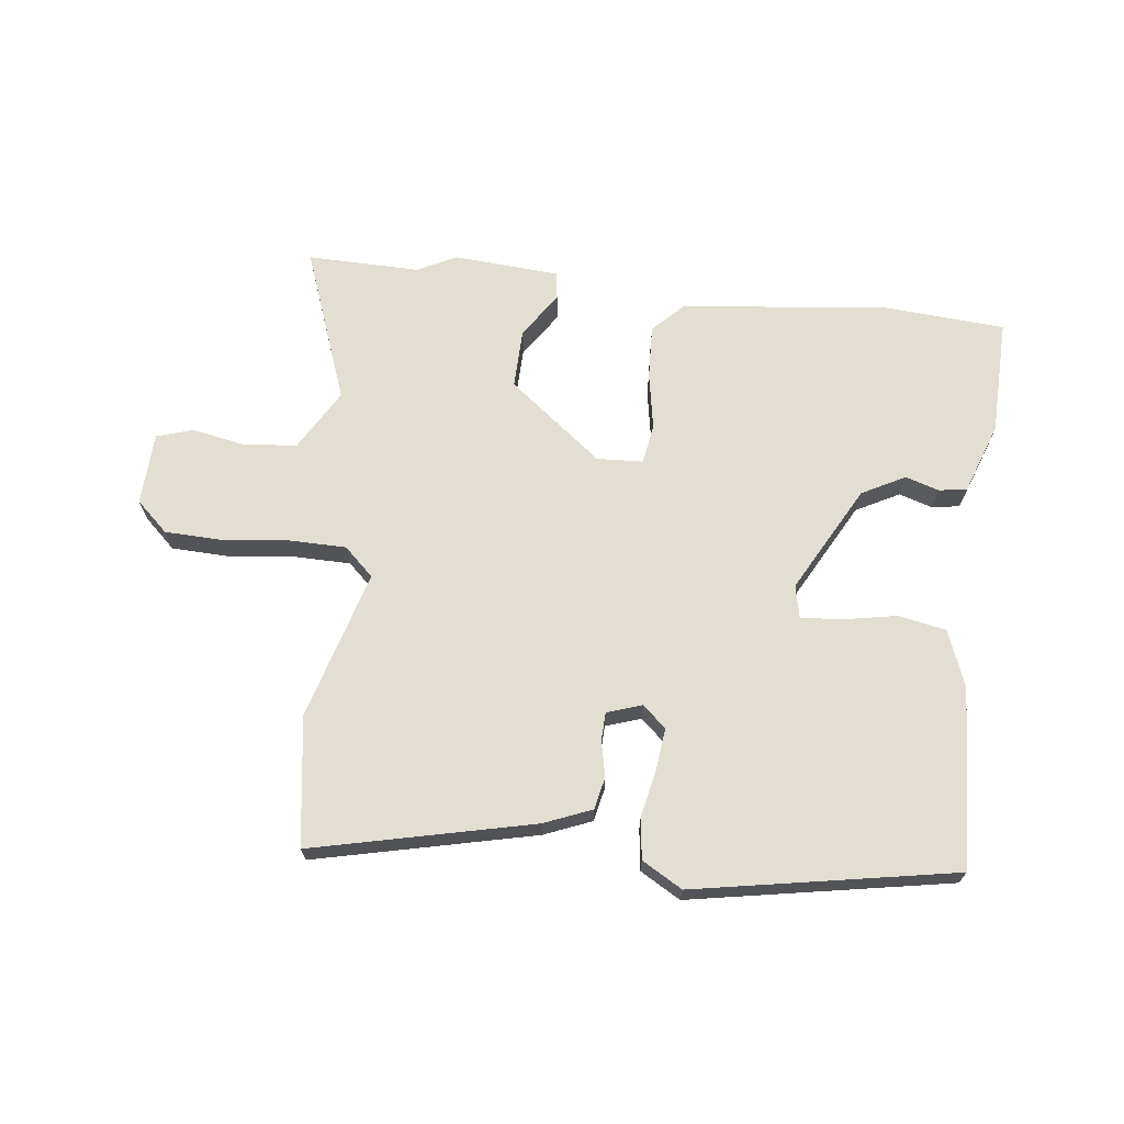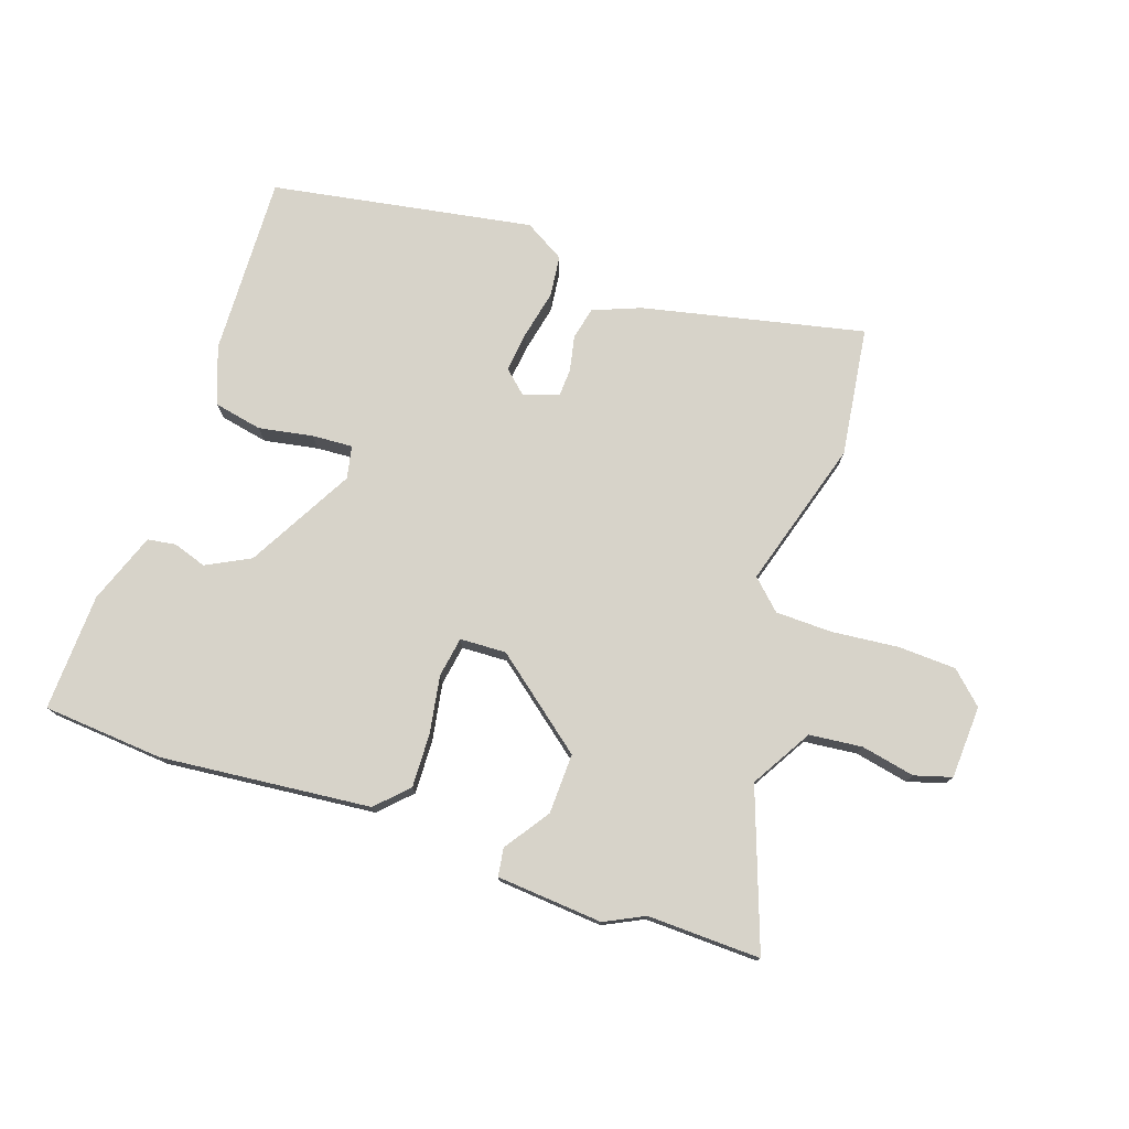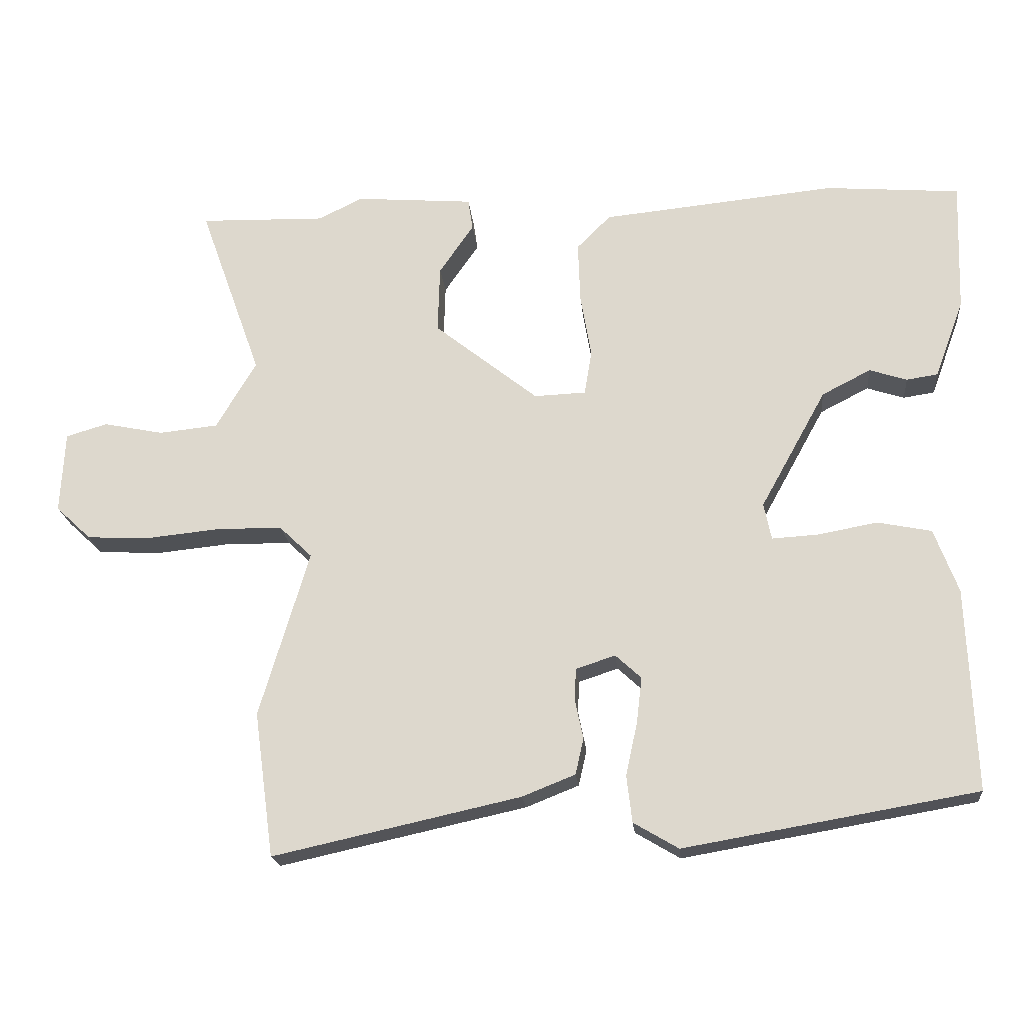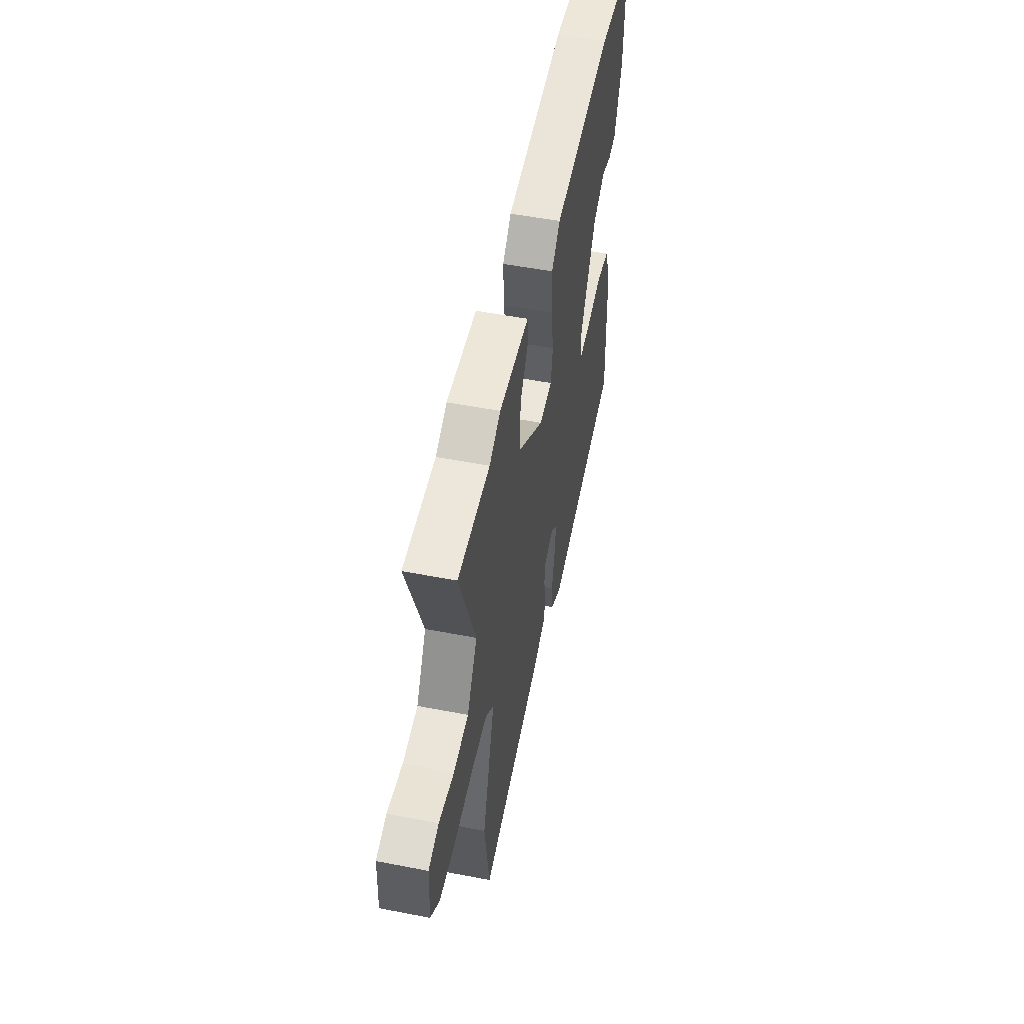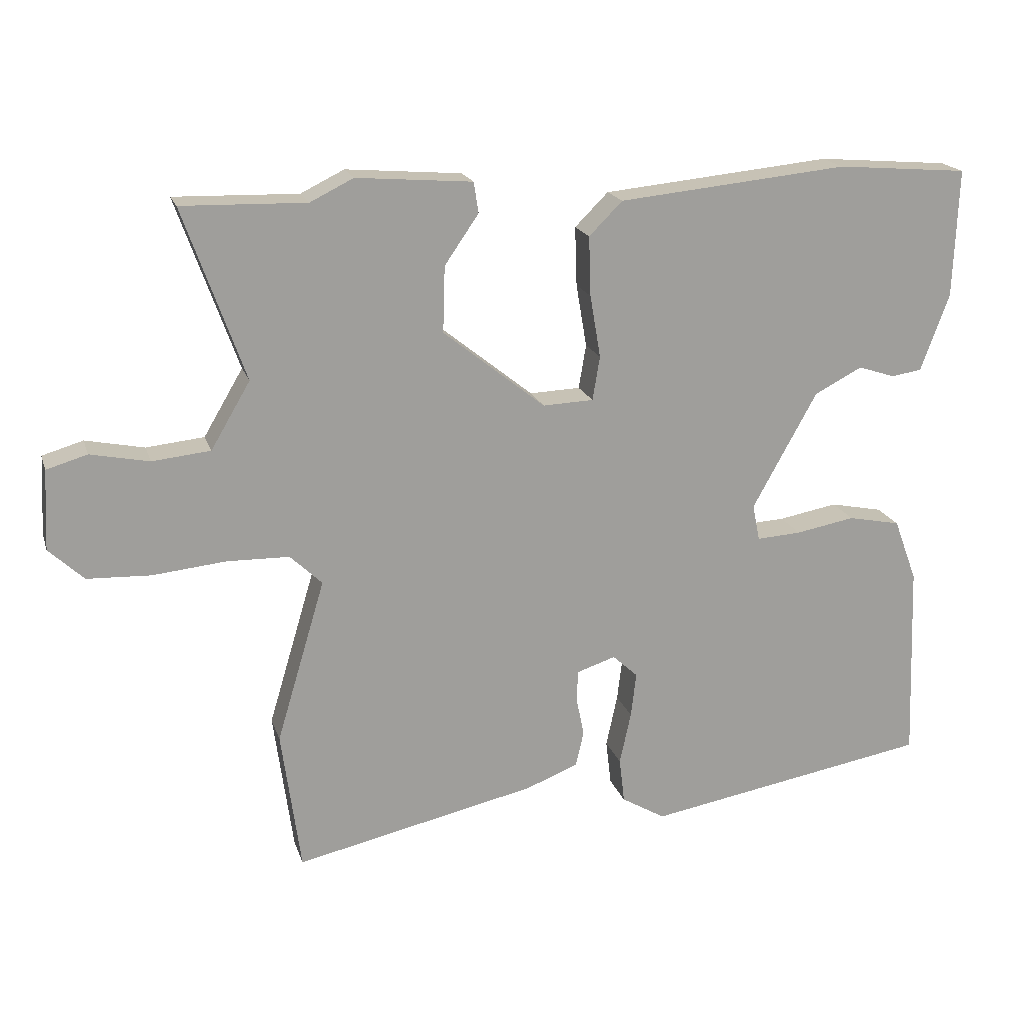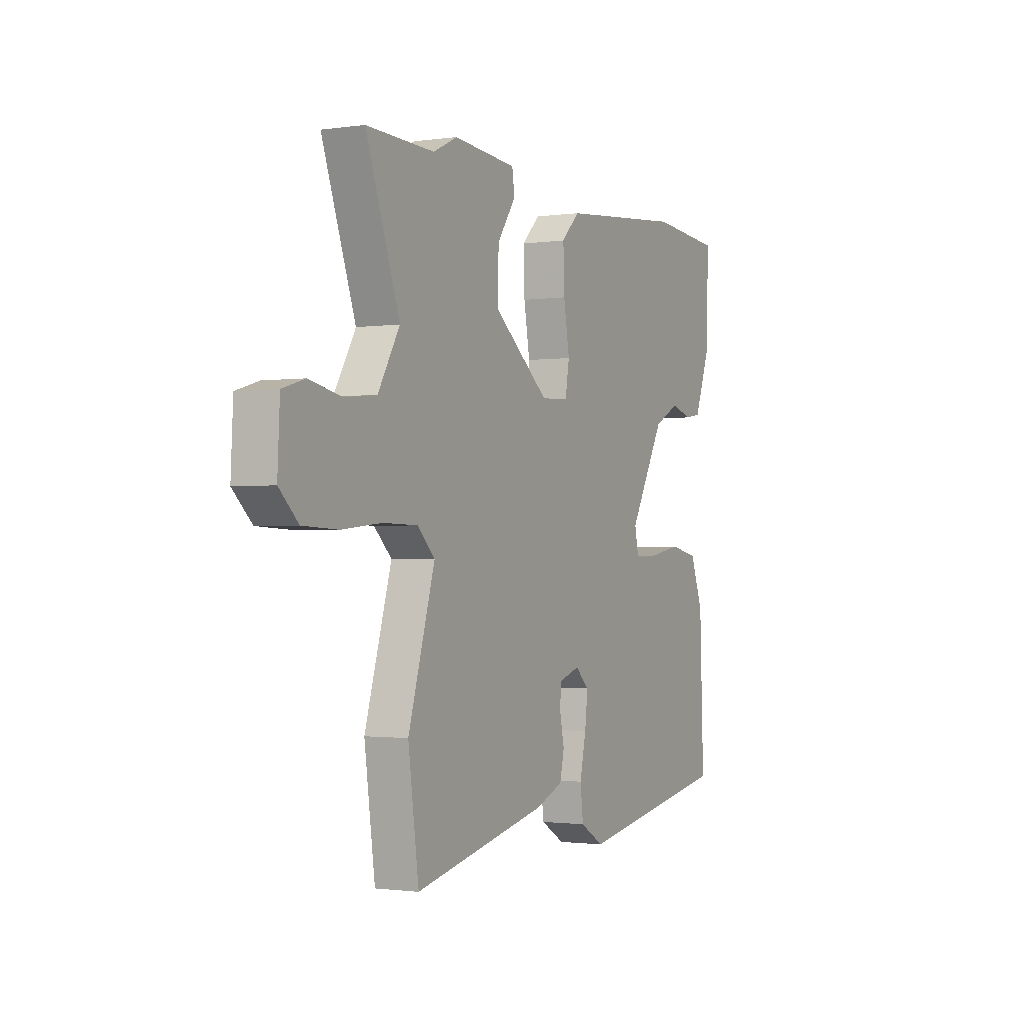
<metadata>
{"format":"obj","ext":"obj","renderer":"f3d","projection":"perspective","resolution":1024,"background":"white","views":[{"elev":67.9,"azim":-173.8,"up":"+Y"},{"elev":76.1,"azim":18.8,"up":"+Y"},{"elev":-20.1,"azim":-174.5,"up":"+Z"},{"elev":52.7,"azim":101.8,"up":"+Z"},{"elev":18.8,"azim":164.5,"up":"+Z"},{"elev":-1.4,"azim":117.4,"up":"+Z"}]}
</metadata>
<code>
v -0.523 0.07 -0.456
v -0.512 0.07 -0.158
v -0.477 0.07 -0.064
v -0.398 0.07 -0.048
v -0.309 0.07 -0.064
v -0.242 0.07 -0.068
v -0.231 0.07 -0.014
v -0.328 0.07 0.161
v -0.4 0.07 0.198
v -0.455 0.07 0.18
v -0.501 0.07 0.187
v -0.544 0.07 0.303
v -0.551 0.07 0.496
v -0.353 0.07 0.512
v -0.008 0.07 0.478
v 0.042 0.07 0.428
v 0.039 0.07 0.339
v 0.023 0.07 0.245
v 0.034 0.07 0.179
v 0.11 0.07 0.176
v 0.263 0.07 0.298
v 0.26 0.07 0.397
v 0.209 0.07 0.471
v 0.216 0.07 0.517
v 0.39 0.07 0.531
v 0.455 0.07 0.499
v 0.641 0.07 0.504
v 0.549 0.07 0.247
v 0.608 0.07 0.147
v 0.695 0.07 0.138
v 0.783 0.07 0.156
v 0.844 0.07 0.138
v 0.85 0.07 0.018
v 0.798 0.07 -0.031
v 0.703 0.07 -0.035
v 0.593 0.07 -0.024
v 0.5 0.07 -0.026
v 0.452 0.07 -0.072
v 0.525 0.07 -0.317
v 0.496 0.07 -0.53
v 0.132 0.07 -0.45
v 0.054 0.07 -0.419
v 0.042 0.07 -0.366
v 0.054 0.07 -0.308
v 0.052 0.07 -0.261
v -0.006 0.07 -0.242
v -0.044 0.07 -0.277
v -0.036 0.07 -0.344
v -0.019 0.07 -0.423
v -0.027 0.07 -0.491
v -0.093 0.07 -0.53
v -0.523 0 -0.456
v -0.512 0 -0.158
v -0.477 0 -0.064
v -0.398 0 -0.048
v -0.309 0 -0.064
v -0.242 0 -0.068
v -0.231 0 -0.014
v -0.328 0 0.161
v -0.4 0 0.198
v -0.455 0 0.18
v -0.501 0 0.187
v -0.544 0 0.303
v -0.551 0 0.496
v -0.353 0 0.512
v -0.008 0 0.478
v 0.042 0 0.428
v 0.039 0 0.339
v 0.023 0 0.245
v 0.034 0 0.179
v 0.11 0 0.176
v 0.263 0 0.298
v 0.26 0 0.397
v 0.209 0 0.471
v 0.216 0 0.517
v 0.39 0 0.531
v 0.455 0 0.499
v 0.641 0 0.504
v 0.549 0 0.247
v 0.608 0 0.147
v 0.695 0 0.138
v 0.783 0 0.156
v 0.844 0 0.138
v 0.85 0 0.018
v 0.798 0 -0.031
v 0.703 0 -0.035
v 0.593 0 -0.024
v 0.5 0 -0.026
v 0.452 0 -0.072
v 0.525 0 -0.317
v 0.496 0 -0.53
v 0.132 0 -0.45
v 0.054 0 -0.419
v 0.042 0 -0.366
v 0.054 0 -0.308
v 0.052 0 -0.261
v -0.006 0 -0.242
v -0.044 0 -0.277
v -0.036 0 -0.344
v -0.019 0 -0.423
v -0.027 0 -0.491
v -0.093 0 -0.53
f 3 4 5
f 2 3 5
f 1 2 5
f 51 1 5
f 50 51 5
f 49 50 5
f 48 49 5
f 47 48 5 6
f 46 47 6 7
f 45 46 7 8
f 42 43 44
f 41 42 44
f 40 41 44
f 39 40 44
f 38 39 44
f 37 38 44 45
f 34 35 36
f 33 34 36
f 32 33 36
f 31 32 36
f 30 31 36
f 29 30 36 37
f 28 29 37 45
f 26 27 28 45
f 24 25 26
f 23 24 26
f 22 23 26
f 21 22 26
f 16 17 18
f 15 16 18
f 14 15 18
f 13 14 18
f 12 13 18
f 11 12 18
f 9 10 11
f 9 11 18
f 8 9 18 19
f 21 26 45
f 20 21 45
f 8 19 20 45
f 56 55 54
f 56 54 53
f 56 53 52
f 56 52 102
f 56 102 101
f 56 101 100
f 56 100 99
f 57 56 99 98
f 58 57 98 97
f 59 58 97 96
f 95 94 93
f 95 93 92
f 95 92 91
f 95 91 90
f 95 90 89
f 96 95 89 88
f 87 86 85
f 87 85 84
f 87 84 83
f 87 83 82
f 87 82 81
f 88 87 81 80
f 96 88 80 79
f 96 79 78 77
f 77 76 75
f 77 75 74
f 77 74 73
f 77 73 72
f 69 68 67
f 69 67 66
f 69 66 65
f 69 65 64
f 69 64 63
f 69 63 62
f 62 61 60
f 69 62 60
f 70 69 60 59
f 96 77 72
f 96 72 71
f 96 71 70 59
f 1 52 53 2
f 2 53 54 3
f 3 54 55 4
f 4 55 56 5
f 5 56 57 6
f 6 57 58 7
f 7 58 59 8
f 8 59 60 9
f 9 60 61 10
f 10 61 62 11
f 11 62 63 12
f 12 63 64 13
f 13 64 65 14
f 14 65 66 15
f 15 66 67 16
f 16 67 68 17
f 17 68 69 18
f 18 69 70 19
f 19 70 71 20
f 20 71 72 21
f 21 72 73 22
f 22 73 74 23
f 23 74 75 24
f 24 75 76 25
f 25 76 77 26
f 26 77 78 27
f 27 78 79 28
f 28 79 80 29
f 29 80 81 30
f 30 81 82 31
f 31 82 83 32
f 32 83 84 33
f 33 84 85 34
f 34 85 86 35
f 35 86 87 36
f 36 87 88 37
f 37 88 89 38
f 38 89 90 39
f 39 90 91 40
f 40 91 92 41
f 41 92 93 42
f 42 93 94 43
f 43 94 95 44
f 44 95 96 45
f 45 96 97 46
f 46 97 98 47
f 47 98 99 48
f 48 99 100 49
f 49 100 101 50
f 50 101 102 51
f 51 102 52 1

</code>
